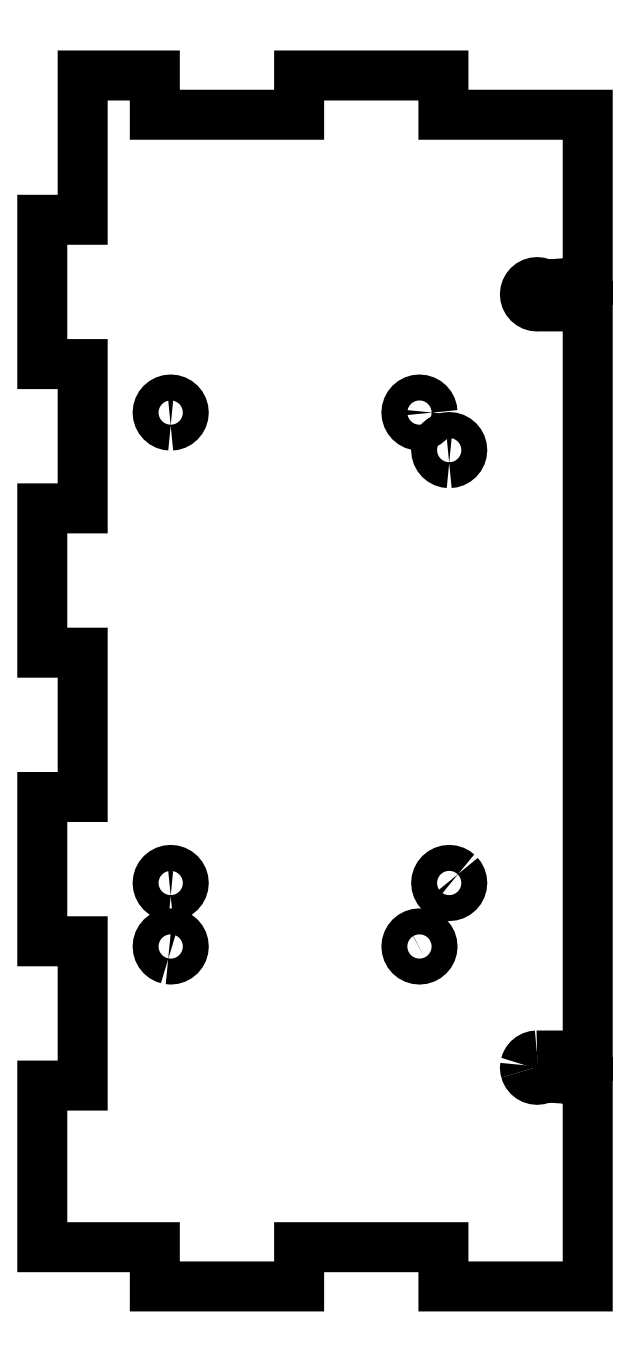
<metadata>
{"format":"dxf","ext":"dxf","renderer":"ezdxf+matplotlib","layout":"modelspace","background":"white","min_lineweight":24,"dpi":150}
</metadata>
<code>
0
SECTION
2
ENTITIES
0
POLYLINE
8
0
66
     1
10
0
20
0
30
0
70
     1
0
VERTEX
8
0
10
227.5
20
56.83
30
0
0
VERTEX
8
0
10
227.9
20
56.79
30
0
0
VERTEX
8
0
10
228.3
20
56.83
30
0
0
VERTEX
8
0
10
228.8
20
56.96
30
0
0
VERTEX
8
0
10
229.1
20
57.17
30
0
0
VERTEX
8
0
10
229.5
20
57.45
30
0
0
VERTEX
8
0
10
229.8
20
57.79
30
0
0
VERTEX
8
0
10
230
20
58.18
30
0
0
VERTEX
8
0
10
230.1
20
58.6
30
0
0
VERTEX
8
0
10
230.1
20
59.04
30
0
0
VERTEX
8
0
10
230.1
20
59.48
30
0
0
VERTEX
8
0
10
230
20
59.9
30
0
0
VERTEX
8
0
10
229.8
20
60.29
30
0
0
VERTEX
8
0
10
229.5
20
60.63
30
0
0
VERTEX
8
0
10
229.1
20
60.91
30
0
0
VERTEX
8
0
10
228.8
20
61.12
30
0
0
VERTEX
8
0
10
228.3
20
61.25
30
0
0
VERTEX
8
0
10
227.9
20
61.29
30
0
0
VERTEX
8
0
10
227.5
20
61.25
30
0
0
VERTEX
8
0
10
227
20
61.12
30
0
0
VERTEX
8
0
10
226.6
20
60.91
30
0
0
VERTEX
8
0
10
226.3
20
60.63
30
0
0
VERTEX
8
0
10
226
20
60.29
30
0
0
VERTEX
8
0
10
225.8
20
59.9
30
0
0
VERTEX
8
0
10
225.7
20
59.48
30
0
0
VERTEX
8
0
10
225.6
20
59.04
30
0
0
VERTEX
8
0
10
225.7
20
58.6
30
0
0
VERTEX
8
0
10
225.8
20
58.18
30
0
0
VERTEX
8
0
10
226
20
57.79
30
0
0
VERTEX
8
0
10
226.3
20
57.45
30
0
0
VERTEX
8
0
10
226.6
20
57.17
30
0
0
VERTEX
8
0
10
227
20
56.96
30
0
0
SEQEND
8
0
0
POLYLINE
8
0
66
     1
10
0
20
0
30
0
70
     1
0
VERTEX
8
0
10
277.7
20
71.63
30
0
0
VERTEX
8
0
10
277.4
20
71.91
30
0
0
VERTEX
8
0
10
277
20
72.12
30
0
0
VERTEX
8
0
10
276.6
20
72.25
30
0
0
VERTEX
8
0
10
276.1
20
72.29
30
0
0
VERTEX
8
0
10
275.7
20
72.25
30
0
0
VERTEX
8
0
10
275.3
20
72.12
30
0
0
VERTEX
8
0
10
274.9
20
71.91
30
0
0
VERTEX
8
0
10
274.6
20
71.63
30
0
0
VERTEX
8
0
10
274.3
20
71.29
30
0
0
VERTEX
8
0
10
274.1
20
70.9
30
0
0
VERTEX
8
0
10
273.9
20
70.48
30
0
0
VERTEX
8
0
10
273.9
20
70.04
30
0
0
VERTEX
8
0
10
273.9
20
69.6
30
0
0
VERTEX
8
0
10
274.1
20
69.18
30
0
0
VERTEX
8
0
10
274.3
20
68.79
30
0
0
VERTEX
8
0
10
274.6
20
68.45
30
0
0
VERTEX
8
0
10
274.9
20
68.17
30
0
0
VERTEX
8
0
10
275.3
20
67.96
30
0
0
VERTEX
8
0
10
275.7
20
67.83
30
0
0
VERTEX
8
0
10
276.1
20
67.79
30
0
0
VERTEX
8
0
10
276.6
20
67.83
30
0
0
VERTEX
8
0
10
277
20
67.96
30
0
0
VERTEX
8
0
10
277.4
20
68.17
30
0
0
VERTEX
8
0
10
277.7
20
68.45
30
0
0
VERTEX
8
0
10
278
20
68.79
30
0
0
VERTEX
8
0
10
278.2
20
69.18
30
0
0
VERTEX
8
0
10
278.3
20
69.6
30
0
0
VERTEX
8
0
10
278.4
20
70.04
30
0
0
VERTEX
8
0
10
278.3
20
70.48
30
0
0
VERTEX
8
0
10
278.2
20
70.9
30
0
0
VERTEX
8
0
10
278
20
71.29
30
0
0
SEQEND
8
0
0
POLYLINE
8
0
66
     1
10
0
20
0
30
0
70
     1
0
VERTEX
8
0
10
227.9
20
67.79
30
0
0
VERTEX
8
0
10
228.3
20
67.83
30
0
0
VERTEX
8
0
10
228.8
20
67.96
30
0
0
VERTEX
8
0
10
229.1
20
68.17
30
0
0
VERTEX
8
0
10
229.5
20
68.45
30
0
0
VERTEX
8
0
10
229.8
20
68.79
30
0
0
VERTEX
8
0
10
230
20
69.18
30
0
0
VERTEX
8
0
10
230.1
20
69.6
30
0
0
VERTEX
8
0
10
230.1
20
70.04
30
0
0
VERTEX
8
0
10
230.1
20
70.48
30
0
0
VERTEX
8
0
10
230
20
70.9
30
0
0
VERTEX
8
0
10
229.8
20
71.16
30
0
0
VERTEX
8
0
10
229.8
20
71.29
30
0
0
VERTEX
8
0
10
229.5
20
71.63
30
0
0
VERTEX
8
0
10
229.1
20
71.91
30
0
0
VERTEX
8
0
10
228.8
20
72.12
30
0
0
VERTEX
8
0
10
228.3
20
72.25
30
0
0
VERTEX
8
0
10
227.9
20
72.29
30
0
0
VERTEX
8
0
10
227.5
20
72.25
30
0
0
VERTEX
8
0
10
227
20
72.12
30
0
0
VERTEX
8
0
10
226.6
20
71.91
30
0
0
VERTEX
8
0
10
226.3
20
71.63
30
0
0
VERTEX
8
0
10
226
20
71.29
30
0
0
VERTEX
8
0
10
225.8
20
70.9
30
0
0
VERTEX
8
0
10
225.7
20
70.48
30
0
0
VERTEX
8
0
10
225.6
20
70.04
30
0
0
VERTEX
8
0
10
225.7
20
69.6
30
0
0
VERTEX
8
0
10
225.8
20
69.18
30
0
0
VERTEX
8
0
10
226
20
68.79
30
0
0
VERTEX
8
0
10
226.3
20
68.45
30
0
0
VERTEX
8
0
10
226.6
20
68.17
30
0
0
VERTEX
8
0
10
227
20
67.96
30
0
0
VERTEX
8
0
10
227.1
20
67.93
30
0
0
VERTEX
8
0
10
227.5
20
67.83
30
0
0
SEQEND
8
0
0
POLYLINE
8
0
66
     1
10
0
20
0
30
0
70
     1
0
VERTEX
8
0
10
276.1
20
142.8
30
0
0
VERTEX
8
0
10
276.6
20
142.8
30
0
0
VERTEX
8
0
10
277
20
143
30
0
0
VERTEX
8
0
10
277.4
20
143.2
30
0
0
VERTEX
8
0
10
277.7
20
143.4
30
0
0
VERTEX
8
0
10
278
20
143.8
30
0
0
VERTEX
8
0
10
278.2
20
144.2
30
0
0
VERTEX
8
0
10
278.3
20
144.6
30
0
0
VERTEX
8
0
10
278.4
20
145
30
0
0
VERTEX
8
0
10
278.3
20
145.5
30
0
0
VERTEX
8
0
10
278.2
20
145.9
30
0
0
VERTEX
8
0
10
278
20
146.3
30
0
0
VERTEX
8
0
10
277.7
20
146.6
30
0
0
VERTEX
8
0
10
277.4
20
146.9
30
0
0
VERTEX
8
0
10
277
20
147.1
30
0
0
VERTEX
8
0
10
276.6
20
147.2
30
0
0
VERTEX
8
0
10
276.1
20
147.3
30
0
0
VERTEX
8
0
10
275.7
20
147.2
30
0
0
VERTEX
8
0
10
275.3
20
147.1
30
0
0
VERTEX
8
0
10
274.9
20
146.9
30
0
0
VERTEX
8
0
10
274.6
20
146.6
30
0
0
VERTEX
8
0
10
274.3
20
146.3
30
0
0
VERTEX
8
0
10
274.1
20
145.9
30
0
0
VERTEX
8
0
10
273.9
20
145.5
30
0
0
VERTEX
8
0
10
273.9
20
145
30
0
0
VERTEX
8
0
10
273.9
20
144.6
30
0
0
VERTEX
8
0
10
274.1
20
144.2
30
0
0
VERTEX
8
0
10
274.3
20
143.8
30
0
0
VERTEX
8
0
10
274.6
20
143.4
30
0
0
VERTEX
8
0
10
274.9
20
143.2
30
0
0
VERTEX
8
0
10
275.3
20
143
30
0
0
VERTEX
8
0
10
275.7
20
142.8
30
0
0
SEQEND
8
0
0
POLYLINE
8
0
66
     1
10
0
20
0
30
0
70
     1
0
VERTEX
8
0
10
273.2
20
151.5
30
0
0
VERTEX
8
0
10
273.2
20
152
30
0
0
VERTEX
8
0
10
273.1
20
152.4
30
0
0
VERTEX
8
0
10
272.9
20
152.8
30
0
0
VERTEX
8
0
10
272.6
20
153.1
30
0
0
VERTEX
8
0
10
272.2
20
153.4
30
0
0
VERTEX
8
0
10
272
20
153.6
30
0
0
VERTEX
8
0
10
271.9
20
153.6
30
0
0
VERTEX
8
0
10
271.4
20
153.7
30
0
0
VERTEX
8
0
10
271
20
153.8
30
0
0
VERTEX
8
0
10
270.6
20
153.7
30
0
0
VERTEX
8
0
10
270.1
20
153.6
30
0
0
VERTEX
8
0
10
269.7
20
153.4
30
0
0
VERTEX
8
0
10
269.4
20
153.1
30
0
0
VERTEX
8
0
10
269.1
20
152.8
30
0
0
VERTEX
8
0
10
268.9
20
152.4
30
0
0
VERTEX
8
0
10
268.8
20
152
30
0
0
VERTEX
8
0
10
268.7
20
151.5
30
0
0
VERTEX
8
0
10
268.8
20
151.1
30
0
0
VERTEX
8
0
10
268.9
20
150.7
30
0
0
VERTEX
8
0
10
269.1
20
150.3
30
0
0
VERTEX
8
0
10
269.2
20
150.1
30
0
0
VERTEX
8
0
10
269.4
20
149.9
30
0
0
VERTEX
8
0
10
269.7
20
149.7
30
0
0
VERTEX
8
0
10
270.1
20
149.5
30
0
0
VERTEX
8
0
10
270.6
20
149.3
30
0
0
VERTEX
8
0
10
271
20
149.3
30
0
0
VERTEX
8
0
10
271.4
20
149.3
30
0
0
VERTEX
8
0
10
271.9
20
149.5
30
0
0
VERTEX
8
0
10
272.2
20
149.7
30
0
0
VERTEX
8
0
10
272.6
20
149.9
30
0
0
VERTEX
8
0
10
272.9
20
150.3
30
0
0
VERTEX
8
0
10
273.1
20
150.7
30
0
0
VERTEX
8
0
10
273.2
20
151.1
30
0
0
SEQEND
8
0
0
POLYLINE
8
0
66
     1
10
0
20
0
30
0
70
     1
0
VERTEX
8
0
10
227.9
20
149.3
30
0
0
VERTEX
8
0
10
228.3
20
149.3
30
0
0
VERTEX
8
0
10
228.8
20
149.5
30
0
0
VERTEX
8
0
10
229.1
20
149.7
30
0
0
VERTEX
8
0
10
229.5
20
149.9
30
0
0
VERTEX
8
0
10
229.8
20
150.3
30
0
0
VERTEX
8
0
10
230
20
150.7
30
0
0
VERTEX
8
0
10
230.1
20
151.1
30
0
0
VERTEX
8
0
10
230.1
20
151.5
30
0
0
VERTEX
8
0
10
230.1
20
152
30
0
0
VERTEX
8
0
10
230
20
152.4
30
0
0
VERTEX
8
0
10
229.8
20
152.8
30
0
0
VERTEX
8
0
10
229.5
20
153.1
30
0
0
VERTEX
8
0
10
229.1
20
153.4
30
0
0
VERTEX
8
0
10
228.8
20
153.6
30
0
0
VERTEX
8
0
10
228.3
20
153.7
30
0
0
VERTEX
8
0
10
227.9
20
153.8
30
0
0
VERTEX
8
0
10
227.5
20
153.7
30
0
0
VERTEX
8
0
10
227
20
153.6
30
0
0
VERTEX
8
0
10
226.6
20
153.4
30
0
0
VERTEX
8
0
10
226.3
20
153.1
30
0
0
VERTEX
8
0
10
226
20
152.8
30
0
0
VERTEX
8
0
10
225.8
20
152.4
30
0
0
VERTEX
8
0
10
225.7
20
152
30
0
0
VERTEX
8
0
10
225.6
20
151.5
30
0
0
VERTEX
8
0
10
225.7
20
151.1
30
0
0
VERTEX
8
0
10
225.8
20
150.7
30
0
0
VERTEX
8
0
10
226
20
150.3
30
0
0
VERTEX
8
0
10
226.3
20
149.9
30
0
0
VERTEX
8
0
10
226.6
20
149.7
30
0
0
VERTEX
8
0
10
227
20
149.5
30
0
0
VERTEX
8
0
10
227.5
20
149.3
30
0
0
SEQEND
8
0
0
POLYLINE
8
0
66
     1
10
0
20
0
30
0
0
VERTEX
8
0
10
289.3
20
37.57
30
0
0
VERTEX
8
0
10
289.4
20
37.25
30
0
0
VERTEX
8
0
10
289.5
20
37.18
30
0
0
VERTEX
8
0
10
289.6
20
36.88
30
0
0
VERTEX
8
0
10
289.8
20
36.62
30
0
0
VERTEX
8
0
10
289.9
20
36.56
30
0
0
VERTEX
8
0
10
290.2
20
36.35
30
0
0
VERTEX
8
0
10
290.2
20
36.3
30
0
0
VERTEX
8
0
10
290.5
20
36.14
30
0
0
VERTEX
8
0
10
290.6
20
36.11
30
0
0
VERTEX
8
0
10
290.9
20
36.01
30
0
0
VERTEX
8
0
10
291
20
35.99
30
0
0
VERTEX
8
0
10
291.3
20
35.96
30
0
0
VERTEX
8
0
10
291.4
20
35.95
30
0
0
VERTEX
8
0
10
291.7
20
35.98
30
0
0
VERTEX
8
0
10
291.8
20
35.99
30
0
0
VERTEX
8
0
10
292.1
20
36.09
30
0
0
VERTEX
8
0
10
292.2
20
36.11
30
0
0
VERTEX
8
0
10
292.5
20
36.27
30
0
0
VERTEX
8
0
10
292.5
20
36.3
30
0
0
VERTEX
8
0
10
292.6
20
36.37
30
0
0
VERTEX
8
0
10
292.6
20
36.39
30
0
0
VERTEX
8
0
10
294.9
20
36.23
30
0
0
VERTEX
8
0
10
295.3
20
36.2
30
0
0
VERTEX
8
0
10
297.6
20
36.04
30
0
0
VERTEX
8
0
10
298
20
36
30
0
0
VERTEX
8
0
10
298.5
20
35.97
30
0
0
VERTEX
8
0
10
300.1
20
35.85
30
0
0
VERTEX
8
0
10
300.1
20
0.1411
30
0
0
VERTEX
8
0
10
275.1
20
0.1411
30
0
0
VERTEX
8
0
10
275.1
20
6.943
30
0
0
VERTEX
8
0
10
250.1
20
6.943
30
0
0
VERTEX
8
0
10
250.1
20
0.1411
30
0
0
VERTEX
8
0
10
225.1
20
0.1411
30
0
0
VERTEX
8
0
10
225.1
20
6.943
30
0
0
VERTEX
8
0
10
205.6
20
6.943
30
0
0
VERTEX
8
0
10
205.6
20
34.94
30
0
0
VERTEX
8
0
10
212.6
20
34.94
30
0
0
VERTEX
8
0
10
212.6
20
59.94
30
0
0
VERTEX
8
0
10
205.6
20
59.94
30
0
0
VERTEX
8
0
10
205.6
20
84.94
30
0
0
VERTEX
8
0
10
212.6
20
84.94
30
0
0
VERTEX
8
0
10
212.6
20
109.9
30
0
0
VERTEX
8
0
10
205.6
20
109.9
30
0
0
VERTEX
8
0
10
205.6
20
134.9
30
0
0
VERTEX
8
0
10
212.6
20
134.9
30
0
0
VERTEX
8
0
10
212.6
20
159.9
30
0
0
VERTEX
8
0
10
205.6
20
159.9
30
0
0
VERTEX
8
0
10
205.6
20
184.9
30
0
0
VERTEX
8
0
10
212.6
20
184.9
30
0
0
VERTEX
8
0
10
212.6
20
209.9
30
0
0
VERTEX
8
0
10
225.1
20
209.9
30
0
0
VERTEX
8
0
10
225.1
20
203.1
30
0
0
VERTEX
8
0
10
250.1
20
203.1
30
0
0
VERTEX
8
0
10
250.1
20
209.9
30
0
0
VERTEX
8
0
10
275.1
20
209.9
30
0
0
VERTEX
8
0
10
275.1
20
203.1
30
0
0
VERTEX
8
0
10
300.1
20
203.1
30
0
0
VERTEX
8
0
10
300.1
20
174.2
30
0
0
VERTEX
8
0
10
299.6
20
174.2
30
0
0
VERTEX
8
0
10
298
20
174.1
30
0
0
VERTEX
8
0
10
296.9
20
174
30
0
0
VERTEX
8
0
10
296.4
20
174
30
0
0
VERTEX
8
0
10
295.3
20
173.9
30
0
0
VERTEX
8
0
10
294.2
20
173.8
30
0
0
VERTEX
8
0
10
292.6
20
173.7
30
0
0
VERTEX
8
0
10
292.6
20
173.7
30
0
0
VERTEX
8
0
10
292.5
20
173.8
30
0
0
VERTEX
8
0
10
292.4
20
173.9
30
0
0
VERTEX
8
0
10
292.2
20
174
30
0
0
VERTEX
8
0
10
292
20
174
30
0
0
VERTEX
8
0
10
291.8
20
174.1
30
0
0
VERTEX
8
0
10
291.6
20
174.1
30
0
0
VERTEX
8
0
10
291.4
20
174.1
30
0
0
VERTEX
8
0
10
291.2
20
174.1
30
0
0
VERTEX
8
0
10
291
20
174.1
30
0
0
VERTEX
8
0
10
290.8
20
174
30
0
0
VERTEX
8
0
10
290.6
20
174
30
0
0
VERTEX
8
0
10
290.4
20
173.9
30
0
0
VERTEX
8
0
10
290.2
20
173.8
30
0
0
VERTEX
8
0
10
290.1
20
173.7
30
0
0
VERTEX
8
0
10
289.9
20
173.5
30
0
0
VERTEX
8
0
10
289.7
20
173.3
30
0
0
VERTEX
8
0
10
289.6
20
173.2
30
0
0
VERTEX
8
0
10
289.5
20
173
30
0
0
VERTEX
8
0
10
289.4
20
172.8
30
0
0
VERTEX
8
0
10
289.4
20
172.6
30
0
0
VERTEX
8
0
10
289.3
20
172.4
30
0
0
VERTEX
8
0
10
289.3
20
172.2
30
0
0
VERTEX
8
0
10
289.3
20
172
30
0
0
VERTEX
8
0
10
289.3
20
171.8
30
0
0
VERTEX
8
0
10
289.3
20
171.6
30
0
0
VERTEX
8
0
10
289.4
20
171.4
30
0
0
VERTEX
8
0
10
289.4
20
171.2
30
0
0
VERTEX
8
0
10
289.5
20
171.1
30
0
0
VERTEX
8
0
10
289.6
20
170.9
30
0
0
VERTEX
8
0
10
289.8
20
170.7
30
0
0
VERTEX
8
0
10
289.9
20
170.5
30
0
0
VERTEX
8
0
10
290.1
20
170.4
30
0
0
VERTEX
8
0
10
290.2
20
170.3
30
0
0
VERTEX
8
0
10
290.4
20
170.2
30
0
0
VERTEX
8
0
10
290.6
20
170.1
30
0
0
VERTEX
8
0
10
290.7
20
170
30
0
0
VERTEX
8
0
10
291
20
170
30
0
0
VERTEX
8
0
10
291.1
20
170
30
0
0
VERTEX
8
0
10
291.4
20
169.9
30
0
0
VERTEX
8
0
10
291.4
20
169.9
30
0
0
VERTEX
8
0
10
291.4
20
169.9
30
0
0
VERTEX
8
0
10
293.2
20
169.9
30
0
0
VERTEX
8
0
10
300.1
20
169.9
30
0
0
VERTEX
8
0
10
300.1
20
40.15
30
0
0
VERTEX
8
0
10
291.4
20
40.15
30
0
0
VERTEX
8
0
10
291.4
20
40.15
30
0
0
SEQEND
8
0
0
POLYLINE
8
0
66
     1
10
0
20
0
30
0
0
VERTEX
8
0
10
291.4
20
40.15
30
0
0
VERTEX
8
0
10
291
20
40.12
30
0
0
VERTEX
8
0
10
291
20
40.11
30
0
0
VERTEX
8
0
10
290.6
20
40.01
30
0
0
VERTEX
8
0
10
290.6
20
39.99
30
0
0
VERTEX
8
0
10
290.3
20
39.83
30
0
0
VERTEX
8
0
10
290.2
20
39.8
30
0
0
VERTEX
8
0
10
290.2
20
39.75
30
0
0
VERTEX
8
0
10
289.9
20
39.53
30
0
0
VERTEX
8
0
10
289.8
20
39.48
30
0
0
VERTEX
8
0
10
289.6
20
39.22
30
0
0
VERTEX
8
0
10
289.5
20
38.92
30
0
0
VERTEX
8
0
10
289.4
20
38.85
30
0
0
VERTEX
8
0
10
289.3
20
38.53
30
0
0
VERTEX
8
0
10
289.3
20
38.46
30
0
0
SEQEND
8
0
0
POLYLINE
8
0
66
     1
10
0
20
0
30
0
0
VERTEX
8
0
10
271.9
20
57.01
30
0
0
VERTEX
8
0
10
271.9
20
56.96
30
0
0
VERTEX
8
0
10
271.4
20
56.83
30
0
0
VERTEX
8
0
10
271
20
56.79
30
0
0
VERTEX
8
0
10
270.6
20
56.83
30
0
0
VERTEX
8
0
10
270.1
20
56.96
30
0
0
VERTEX
8
0
10
269.7
20
57.17
30
0
0
VERTEX
8
0
10
269.4
20
57.45
30
0
0
VERTEX
8
0
10
269.1
20
57.79
30
0
0
VERTEX
8
0
10
268.9
20
58.18
30
0
0
VERTEX
8
0
10
268.8
20
58.6
30
0
0
VERTEX
8
0
10
268.7
20
59.04
30
0
0
VERTEX
8
0
10
268.8
20
59.48
30
0
0
VERTEX
8
0
10
268.9
20
59.9
30
0
0
VERTEX
8
0
10
269.1
20
60.29
30
0
0
VERTEX
8
0
10
269.4
20
60.63
30
0
0
VERTEX
8
0
10
269.7
20
60.91
30
0
0
VERTEX
8
0
10
270.1
20
61.12
30
0
0
VERTEX
8
0
10
270.6
20
61.25
30
0
0
VERTEX
8
0
10
271
20
61.29
30
0
0
VERTEX
8
0
10
271.4
20
61.25
30
0
0
VERTEX
8
0
10
271.9
20
61.12
30
0
0
VERTEX
8
0
10
272.2
20
60.91
30
0
0
VERTEX
8
0
10
272.6
20
60.63
30
0
0
VERTEX
8
0
10
272.9
20
60.29
30
0
0
VERTEX
8
0
10
273.1
20
59.9
30
0
0
VERTEX
8
0
10
273.2
20
59.58
30
0
0
VERTEX
8
0
10
273.2
20
59.48
30
0
0
VERTEX
8
0
10
273.2
20
59.04
30
0
0
VERTEX
8
0
10
273.2
20
58.6
30
0
0
VERTEX
8
0
10
273.1
20
58.18
30
0
0
VERTEX
8
0
10
272.9
20
57.79
30
0
0
VERTEX
8
0
10
272.6
20
57.45
30
0
0
VERTEX
8
0
10
272.2
20
57.17
30
0
0
VERTEX
8
0
10
272.1
20
57.09
30
0
0
VERTEX
8
0
10
272
20
57.02
30
0
0
VERTEX
8
0
10
271.9
20
57.01
30
0
0
SEQEND
8
0
0
POLYLINE
8
0
66
     1
10
0
20
0
30
0
0
VERTEX
8
0
10
289.3
20
38.46
30
0
0
VERTEX
8
0
10
289.3
20
38.12
30
0
0
VERTEX
8
0
10
289.3
20
38.05
30
0
0
VERTEX
8
0
10
289.3
20
37.71
30
0
0
VERTEX
8
0
10
289.3
20
37.64
30
0
0
VERTEX
8
0
10
289.3
20
37.57
30
0
0
SEQEND
8
0
0
ENDSEC
0
EOF

</code>
